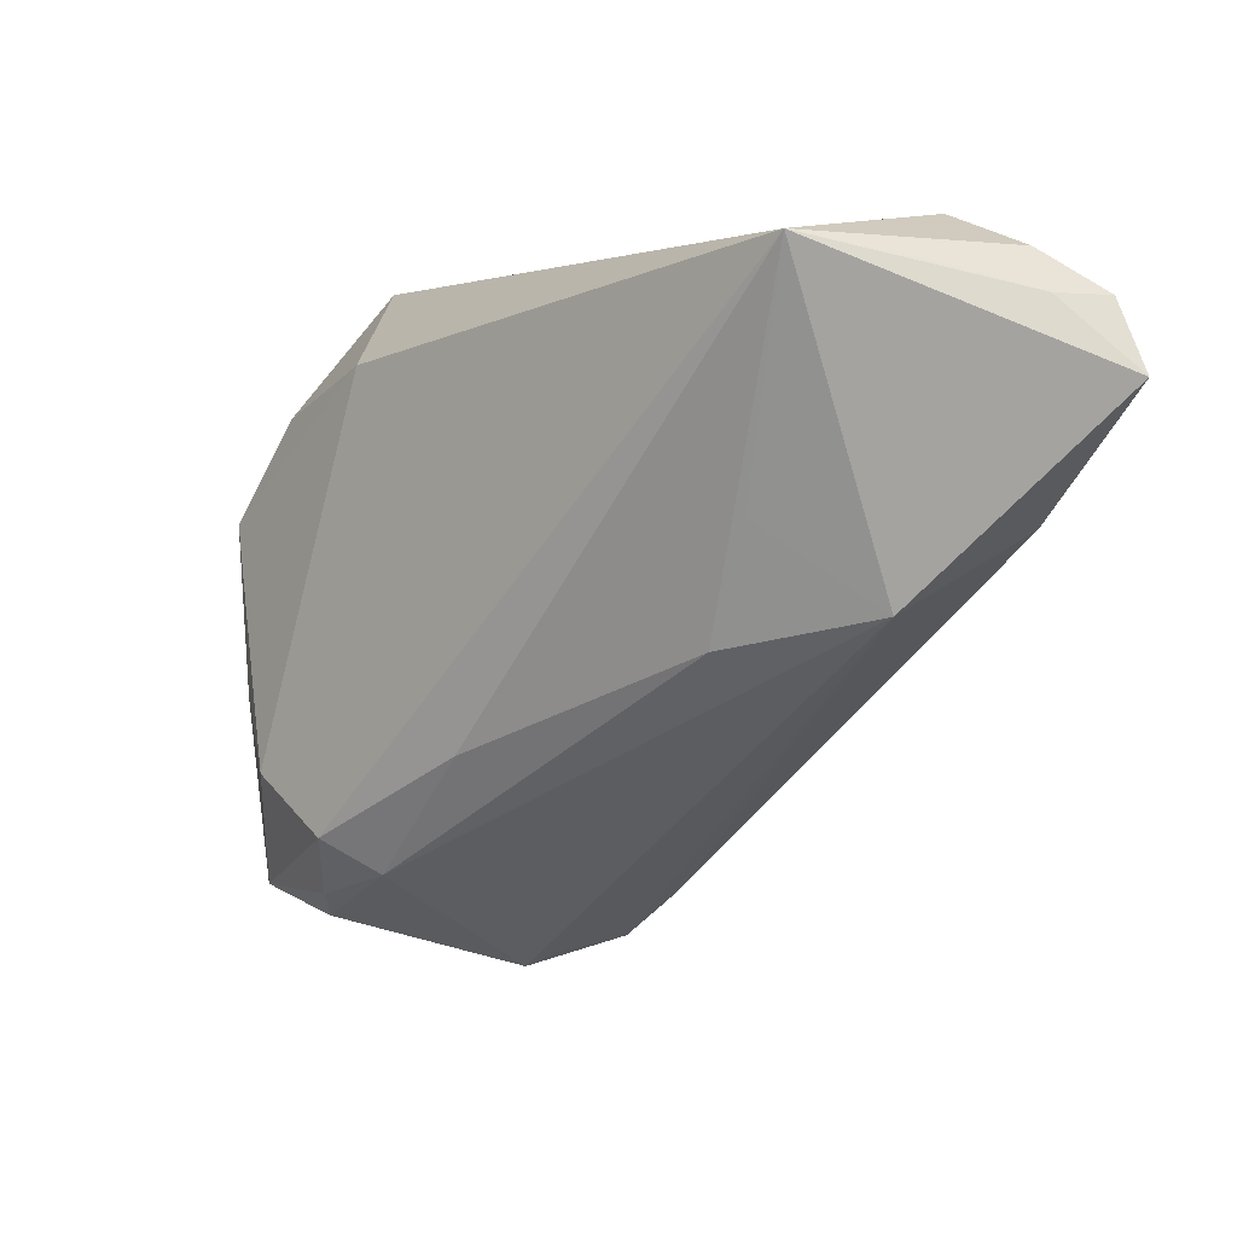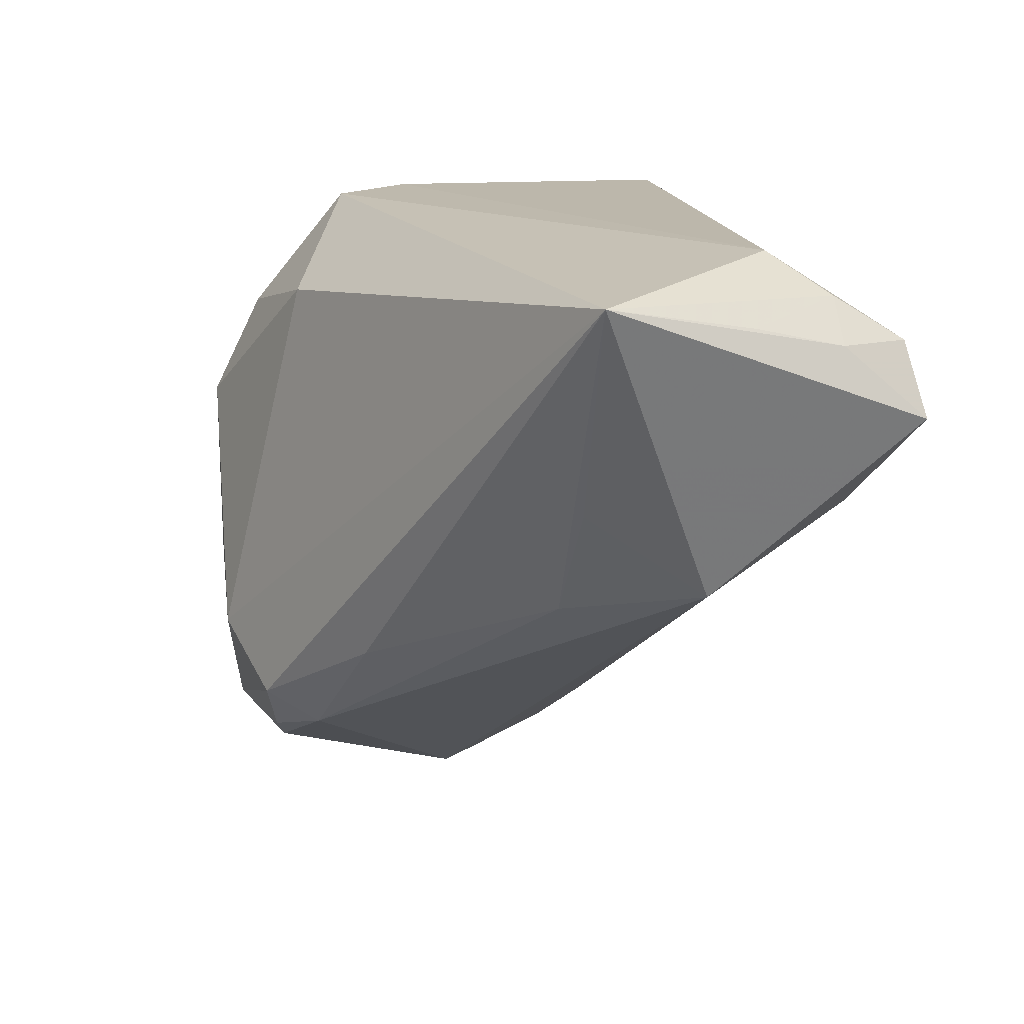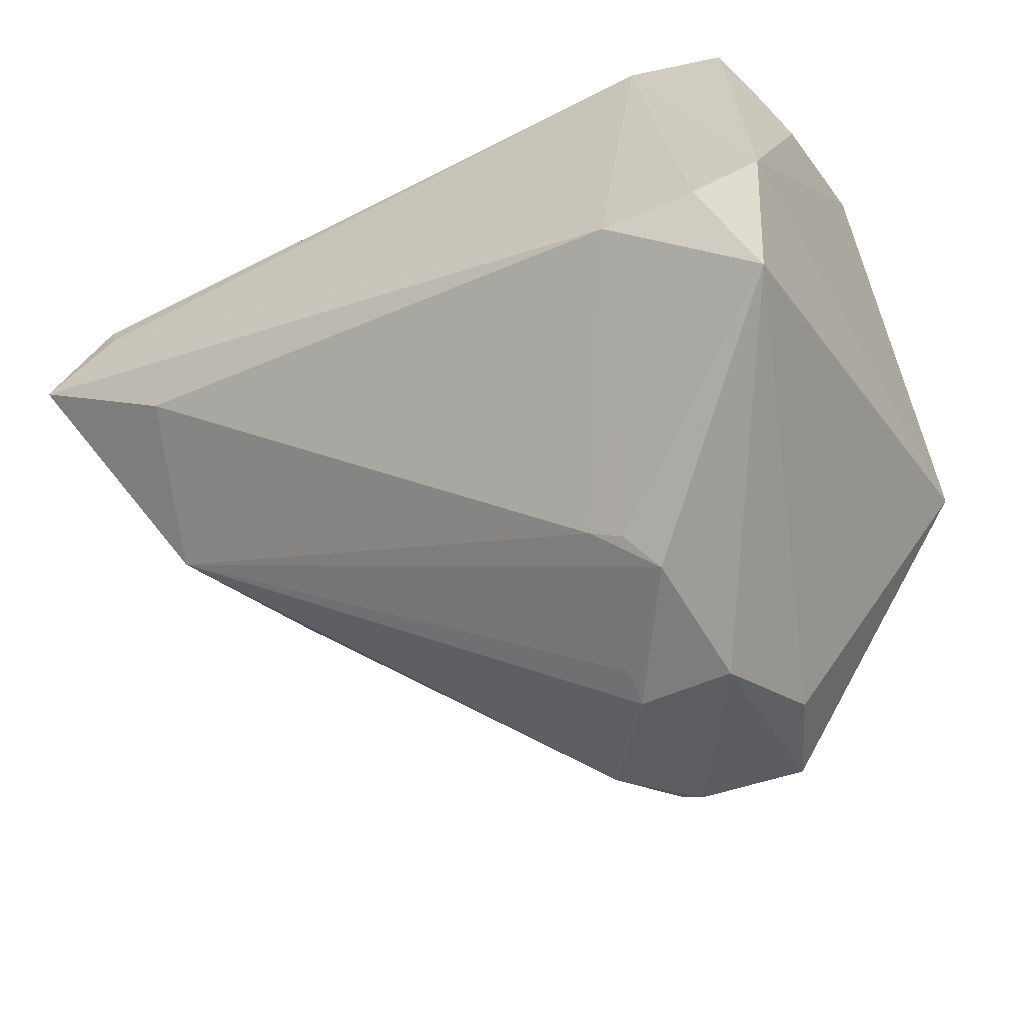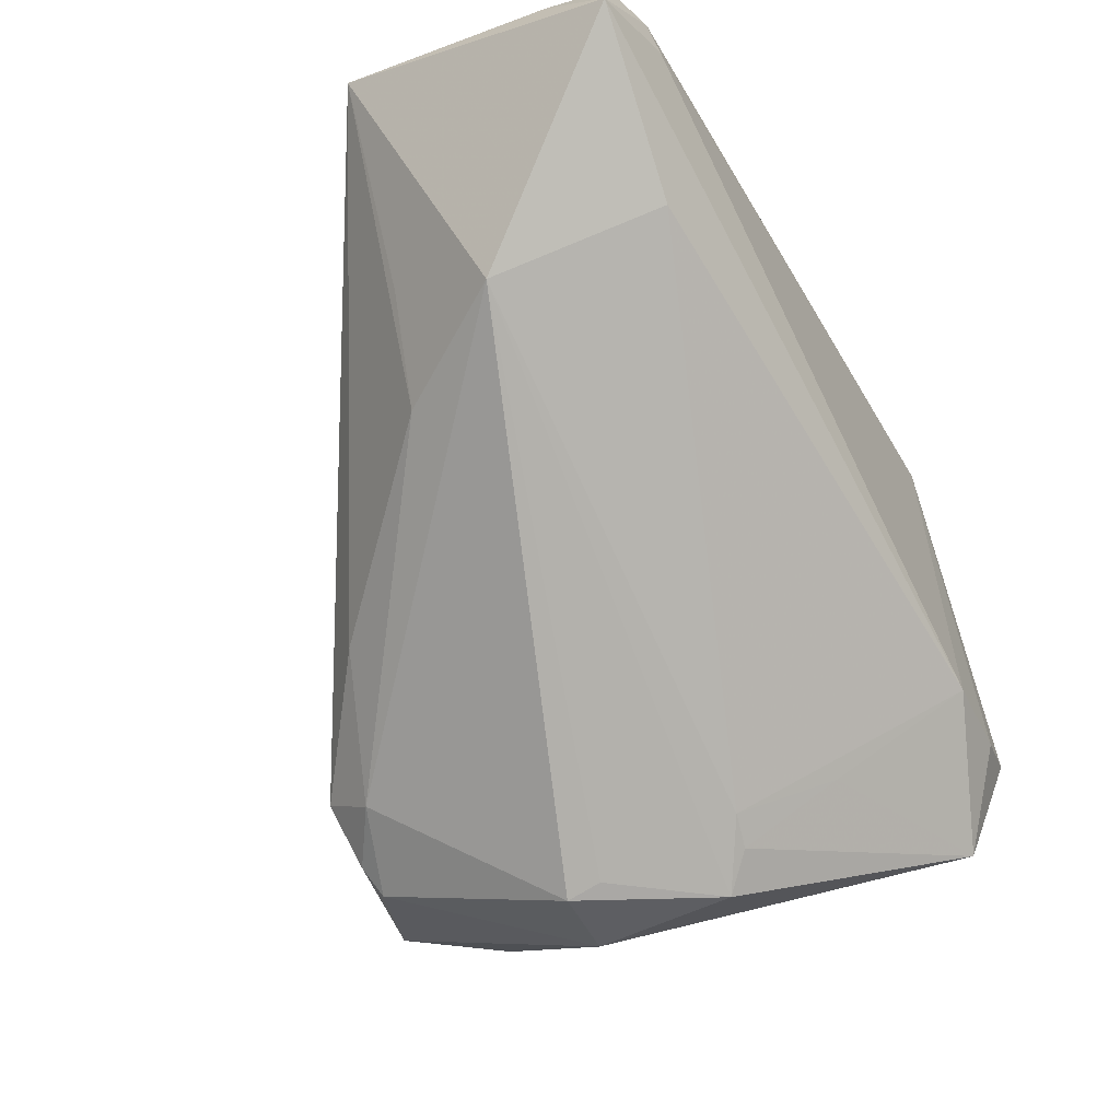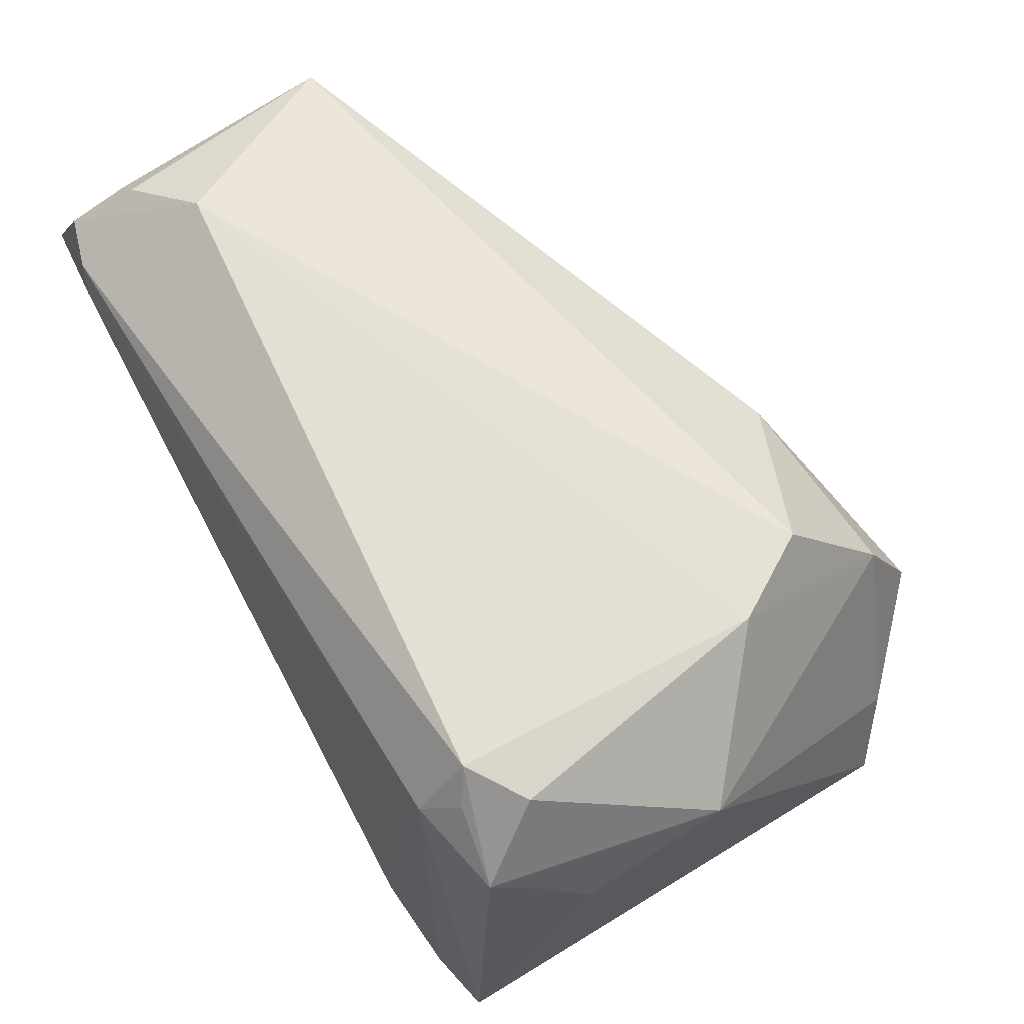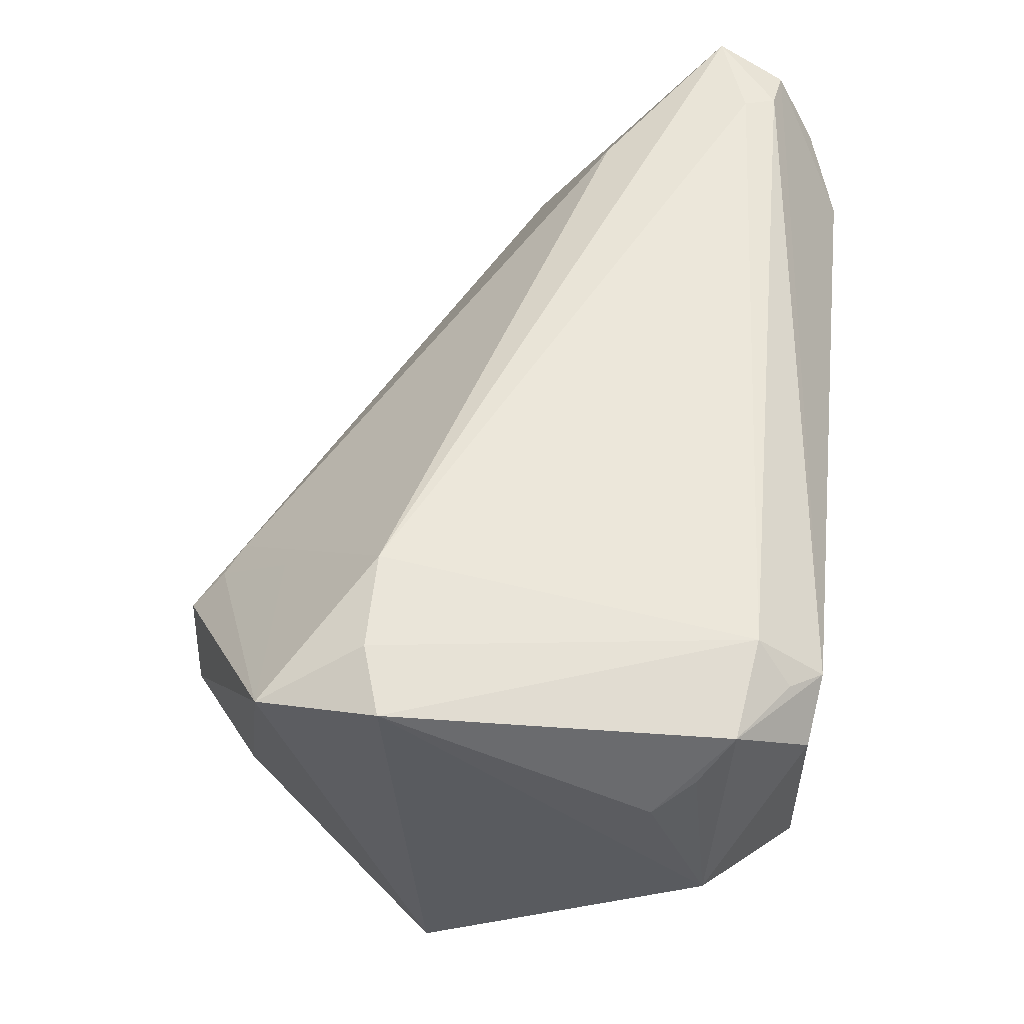
<metadata>
{"format":"obj","ext":"obj","renderer":"f3d","projection":"perspective","resolution":1024,"background":"white","views":[{"elev":-0.7,"azim":-107.0,"up":"+Y"},{"elev":14.4,"azim":-101.0,"up":"+Y"},{"elev":-53.3,"azim":30.5,"up":"+Y"},{"elev":-44.0,"azim":-60.4,"up":"+Y"},{"elev":66.9,"azim":60.6,"up":"+Y"},{"elev":54.5,"azim":96.3,"up":"+Z"}]}
</metadata>
<code>
v 0.004173 0.02169 -0.03086
v -0.0614 0.02856 -0.003979
v 0.02918 0.03281 -0.01269
v 0.01225 -0.04088 0.008008
v -0.04934 0.03281 0.01746
v -0.06404 0.01561 0.03217
v 0.004967 -0.02422 -0.04155
v 0.01264 -0.03722 -0.03925
v -0.06153 0.02368 0.02314
v -0.009641 -0.03468 -0.03072
v 0.04439 0.02177 -0.000685
v 0.01698 -0.03146 0.01837
v 0.004652 -0.04515 -0.007074
v 0.01565 -0.02911 -0.03965
v 0.03166 0.02902 0.02542
v 0.0005946 -0.03985 -0.0345
v 0.04177 -0.01246 -0.02774
v -0.02219 -0.02147 -0.02579
v 0.02551 0.0172 -0.03451
v 0.03559 -0.01828 0.03207
v 0.02849 0.03281 0.0235
v -0.05238 0.01931 0.03309
v 0.04061 -0.03017 0.02614
v 0.01506 -0.04573 -0.01295
v 0.008418 -0.03876 0.008942
v 0.03696 -0.003003 -0.03124
v 0.03967 0.02336 0.02646
v 0.02429 -0.01823 0.03309
v 0.0352 0.03183 0.01888
v -0.06003 0.02388 0.03062
v -0.04944 0.002385 -0.003487
v -0.05756 0.02869 0.023
v 0.01853 -0.03941 -0.0273
v 0.01521 -0.04471 0.004494
v -0.007655 -0.03069 -0.03738
v 0.04418 0.01476 0.01604
v -0.06123 0.02587 0.01306
v 0.04211 0.0195 0.02037
v -0.04252 -0.01066 -0.00489
v 0.02587 0.004476 -0.04074
v 0.02828 0.02501 0.02924
v 0.02287 0.03232 -0.02254
v -0.04527 0.001818 0.0296
v -0.05416 0.02304 0.03235
v 0.004083 -0.04668 -0.01113
v 0.04345 -0.01578 0.03059
v -0.002491 -0.03717 -0.03572
v 0.01523 -0.01583 -0.0412
v -0.05238 -0.00722 0.01072
f 17 23 33
f 49 43 6
f 45 13 49
f 25 43 49
f 17 33 8
f 44 41 21
f 44 22 41
f 6 22 44
f 36 27 46
f 46 23 17
f 20 23 46
f 46 41 20
f 46 27 41
f 21 41 15
f 15 27 21
f 41 27 15
f 21 27 29
f 24 33 23
f 24 8 33
f 28 43 25
f 28 23 20
f 6 43 28
f 28 22 6
f 20 41 28
f 41 22 28
f 45 49 10
f 2 49 6
f 2 42 1
f 5 42 2
f 21 5 30
f 30 44 21
f 6 44 30
f 11 46 17
f 36 46 11
f 11 29 27
f 23 4 34
f 34 24 23
f 45 24 34
f 34 13 45
f 34 4 25
f 25 49 34
f 34 49 13
f 25 4 12
f 12 28 25
f 12 4 23
f 23 28 12
f 45 10 16
f 16 24 45
f 8 24 16
f 17 8 14
f 8 48 14
f 26 11 17
f 40 14 48
f 17 14 40
f 40 26 17
f 7 8 35
f 7 48 8
f 7 40 48
f 1 40 7
f 7 2 1
f 35 2 7
f 9 2 6
f 6 30 9
f 5 2 32
f 32 30 5
f 32 9 30
f 29 11 3
f 21 29 3
f 3 5 21
f 3 42 5
f 38 27 36
f 36 11 38
f 38 11 27
f 39 10 49
f 47 10 35
f 47 16 10
f 35 8 47
f 8 16 47
f 1 42 19
f 19 40 1
f 26 40 19
f 11 26 19
f 42 3 19
f 19 3 11
f 2 9 37
f 37 32 2
f 9 32 37
f 49 2 31
f 31 39 49
f 2 39 31
f 35 10 18
f 10 39 18
f 18 2 35
f 18 39 2

</code>
